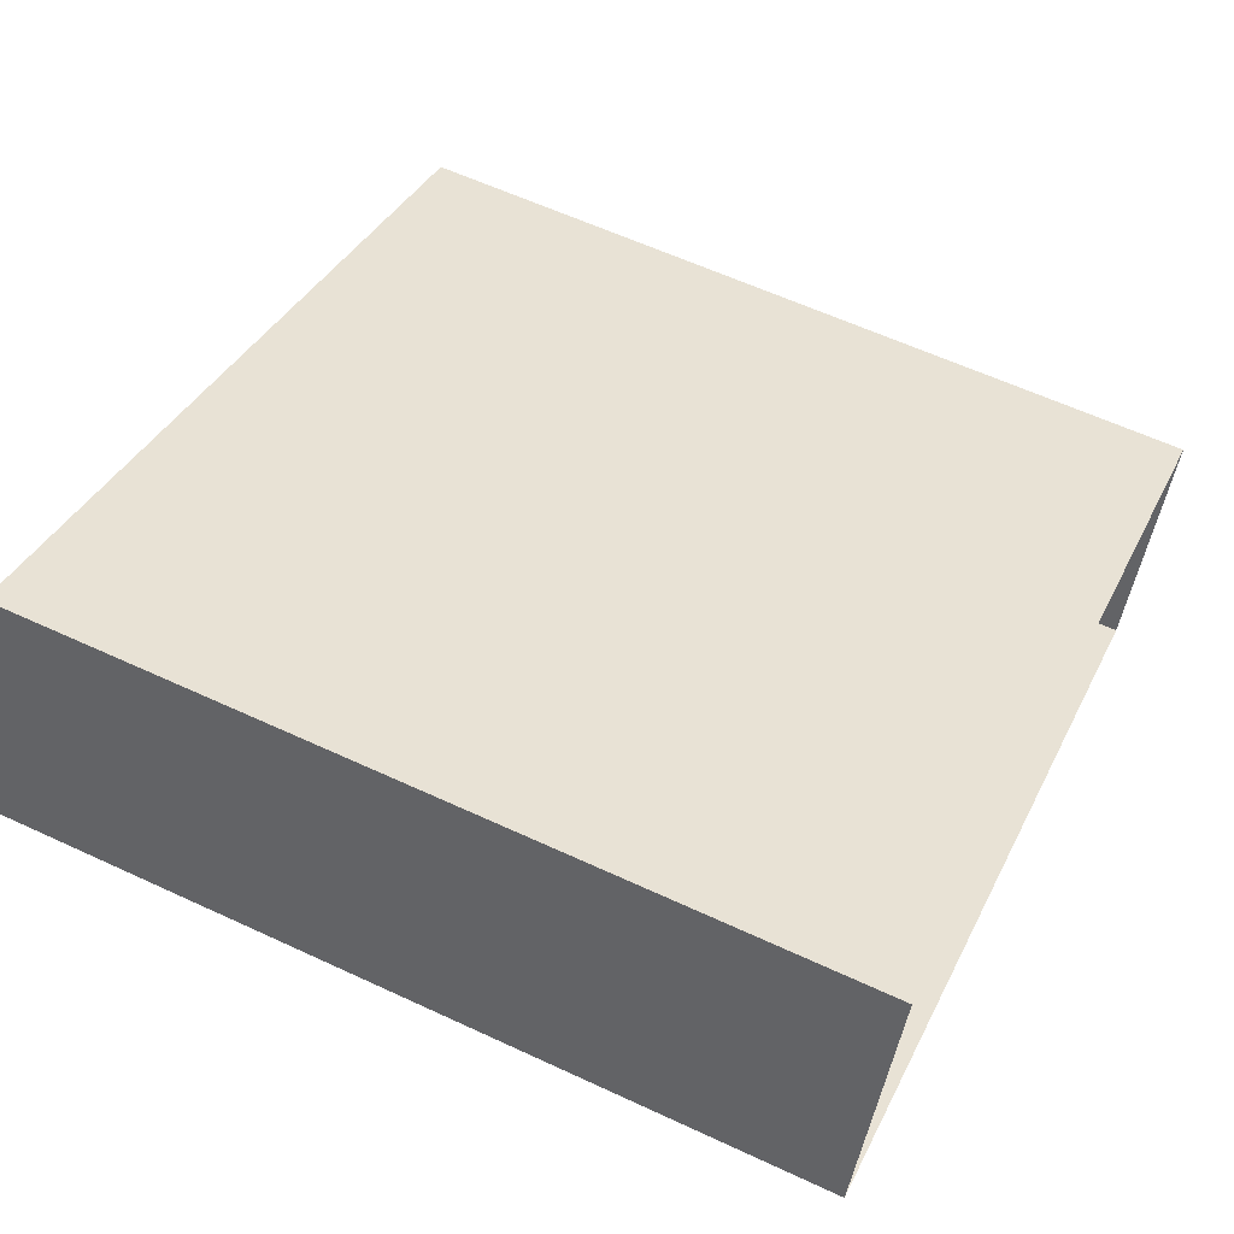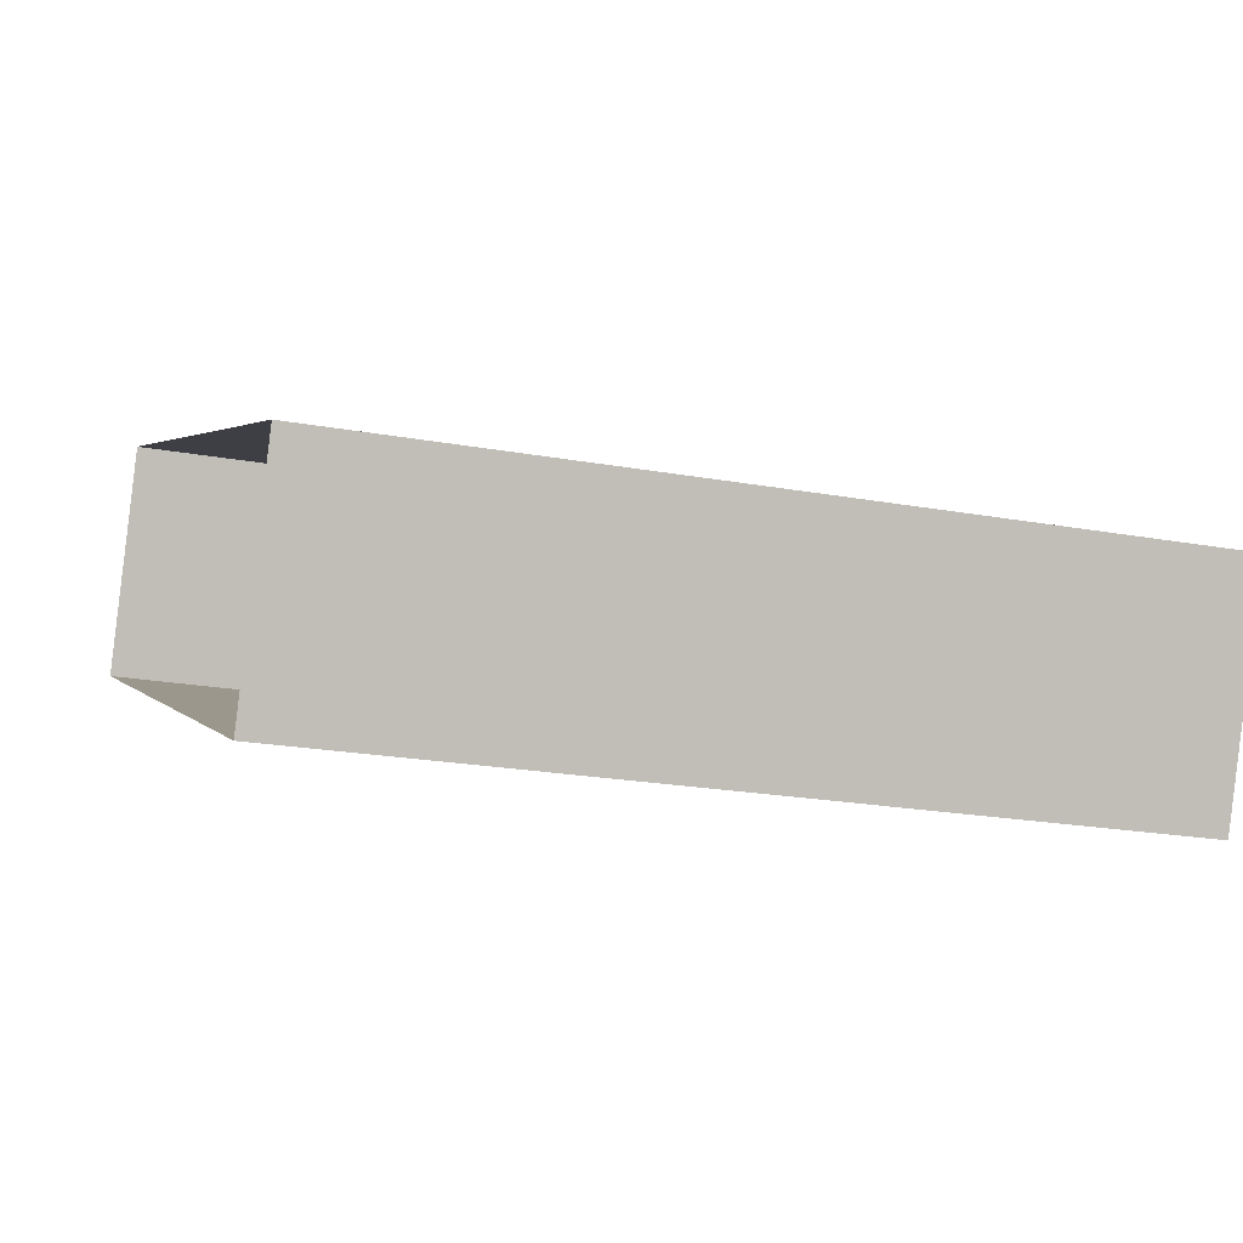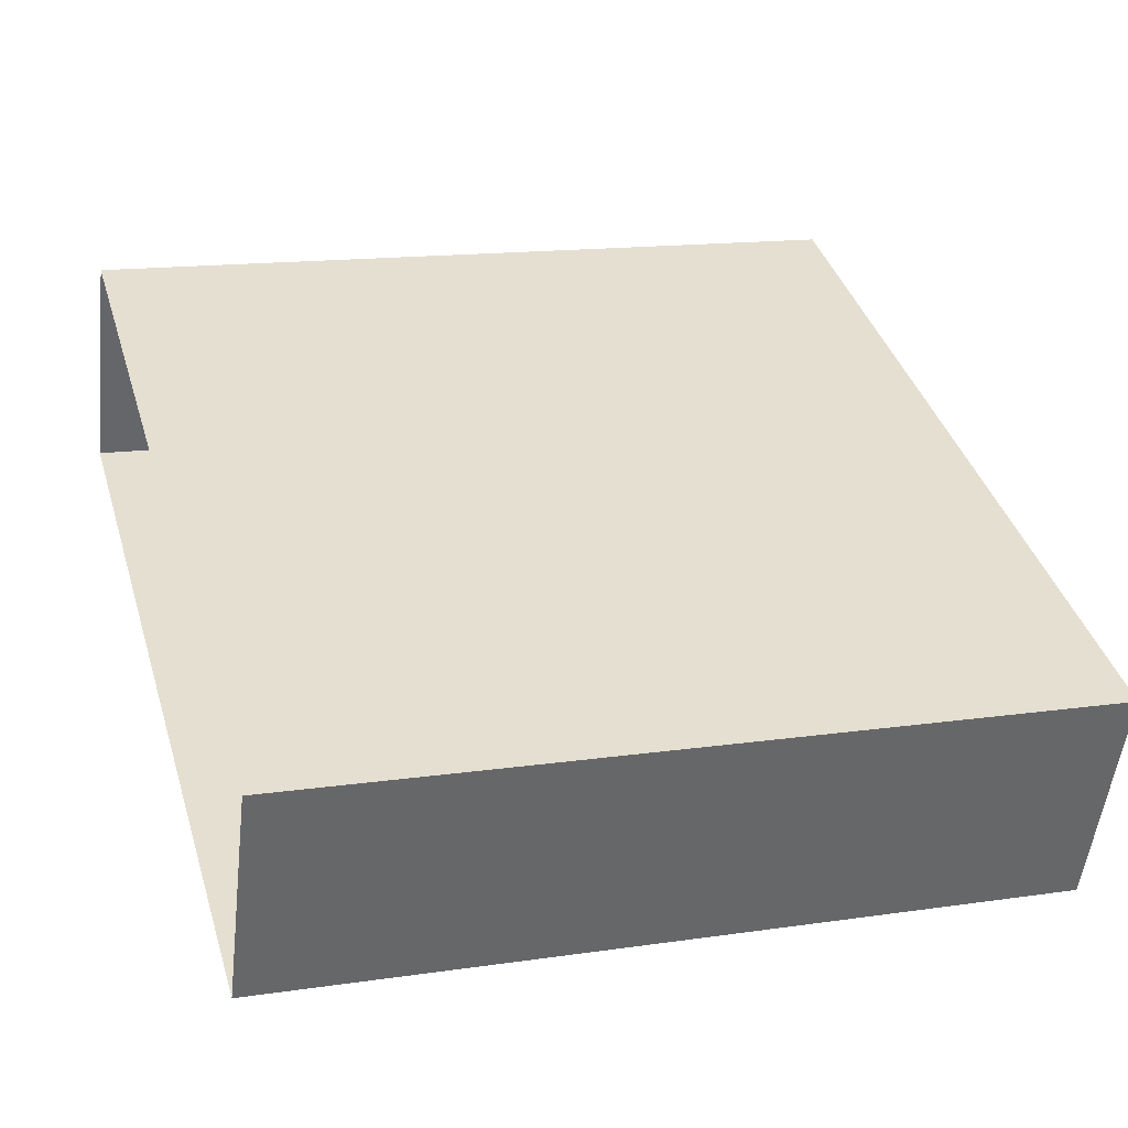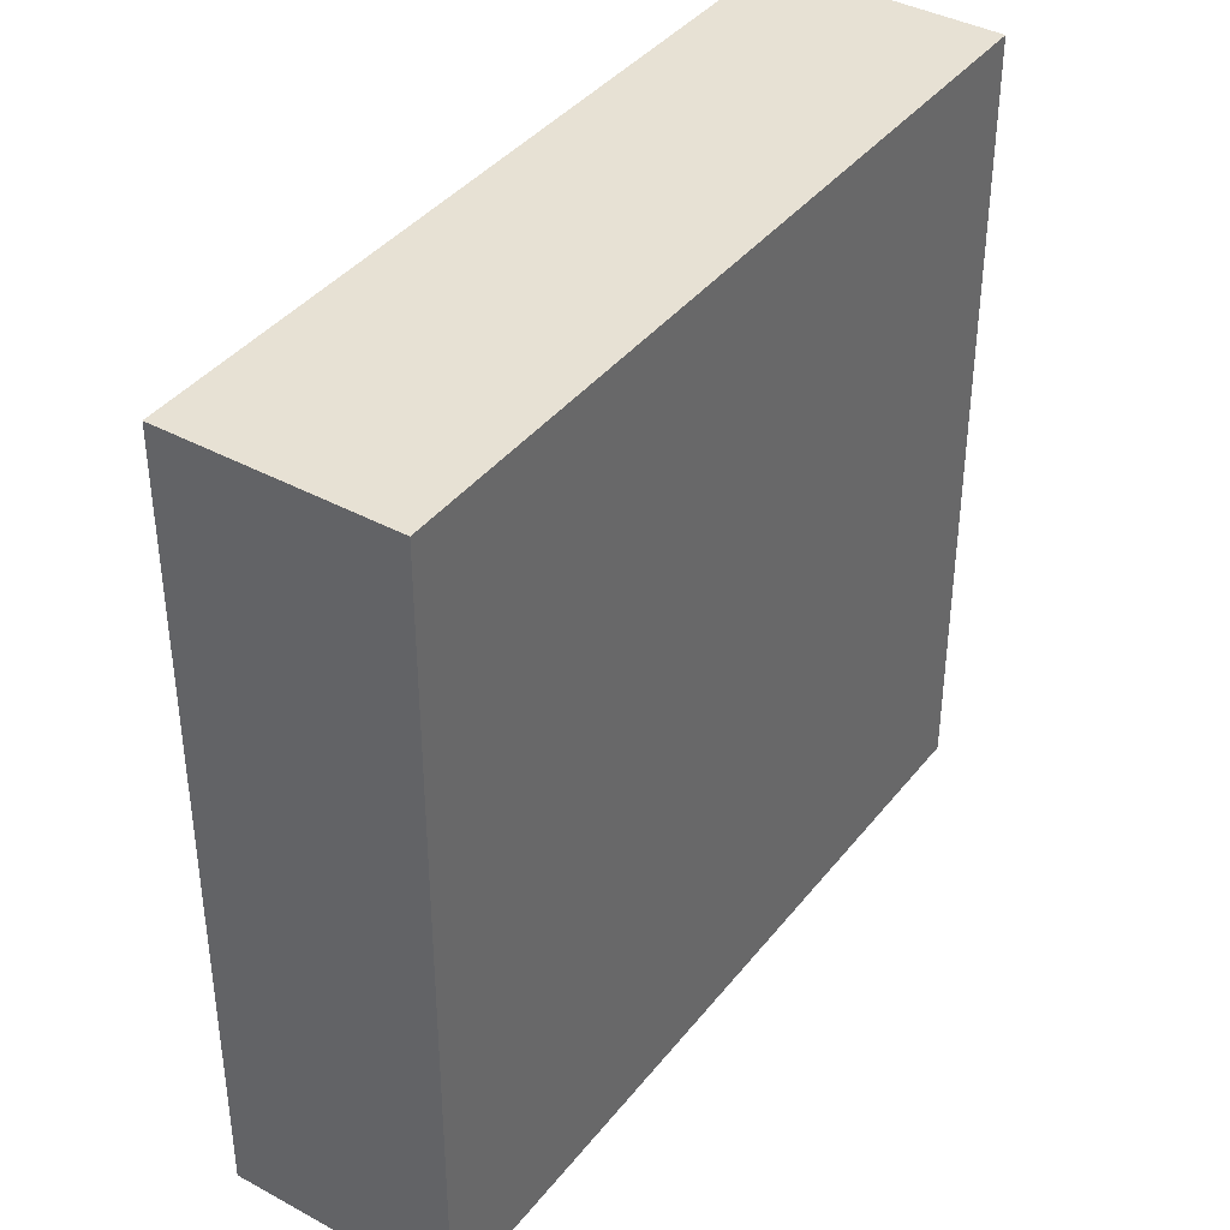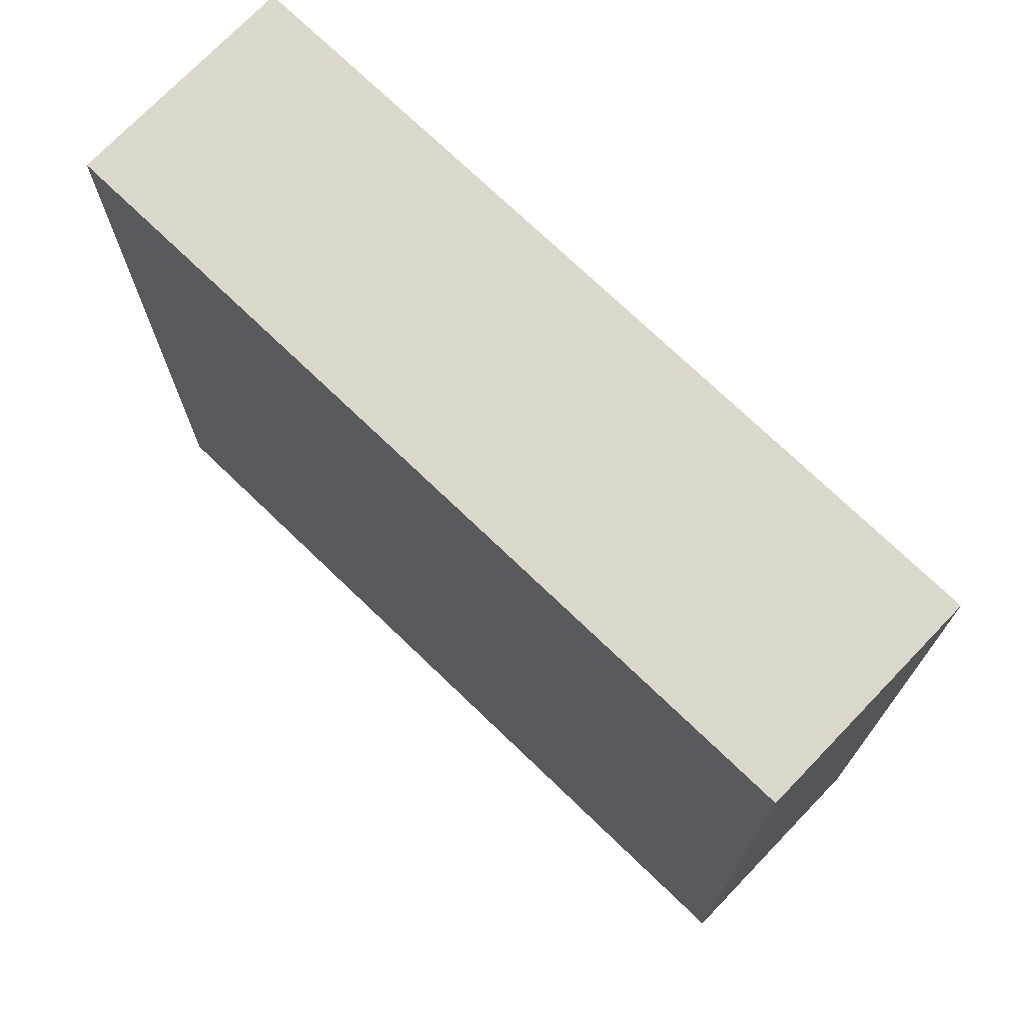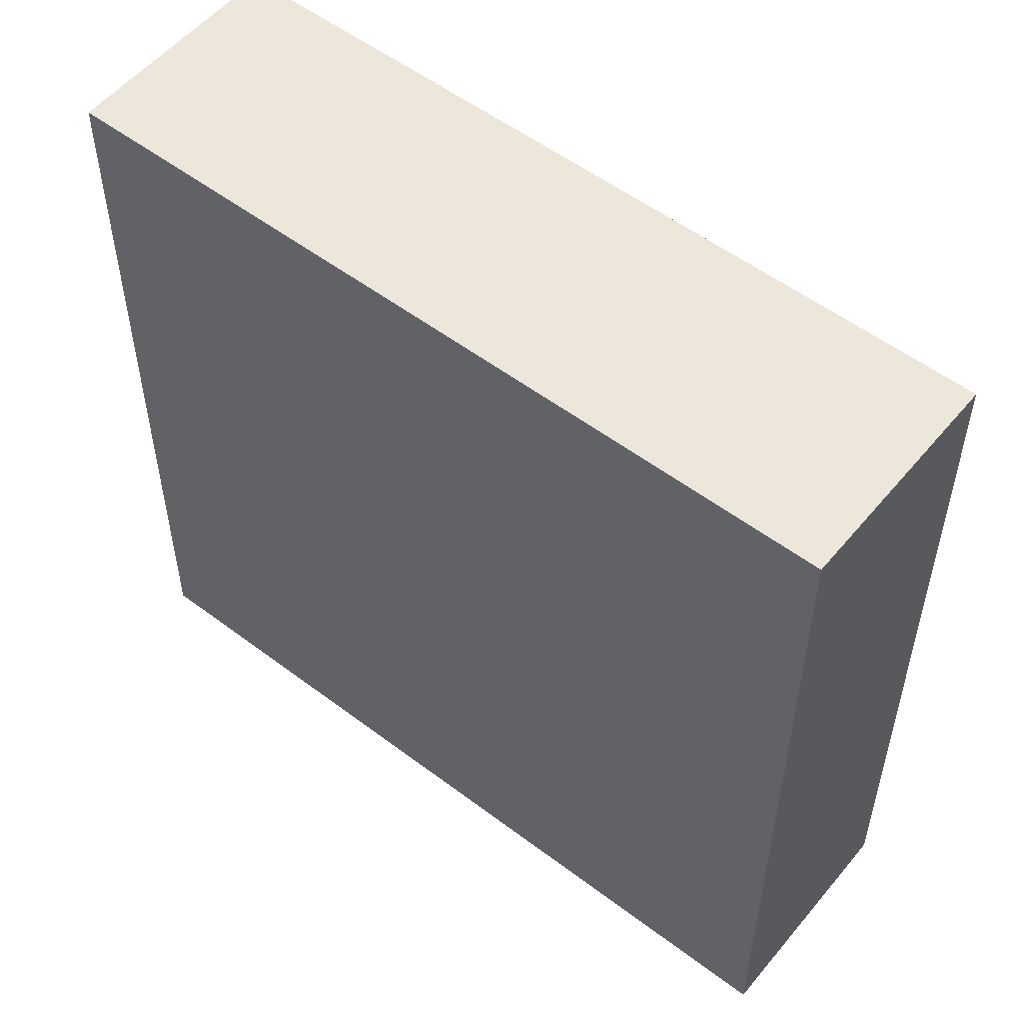
<metadata>
{"format":"obj","ext":"obj","renderer":"f3d","projection":"perspective","resolution":1024,"background":"white","views":[{"elev":60.7,"azim":115.4,"up":"+Y"},{"elev":-21.1,"azim":-108.0,"up":"+Y"},{"elev":15.1,"azim":-107.4,"up":"+Y"},{"elev":39.5,"azim":-33.6,"up":"+Z"},{"elev":73.4,"azim":66.2,"up":"+Z"},{"elev":54.1,"azim":-118.9,"up":"+Z"}]}
</metadata>
<code>
v -5414 -3.434e+04 4.098
v -5415 -3.434e+04 4.099
v -5406 -3.434e+04 4.101
v -5405 -3.434e+04 4.099
v -5414 -3.434e+04 13.53
v -5405 -3.434e+04 13.53
v -5406 -3.434e+04 13.53
v -5415 -3.434e+04 13.53
f 1 2 3
f 4 1 3
f 5 6 7
f 8 5 7
f 6 4 3
f 7 6 3
f 5 1 4
f 6 5 4
f 5 2 1
f 5 8 2
f 8 3 2
f 8 7 3

</code>
